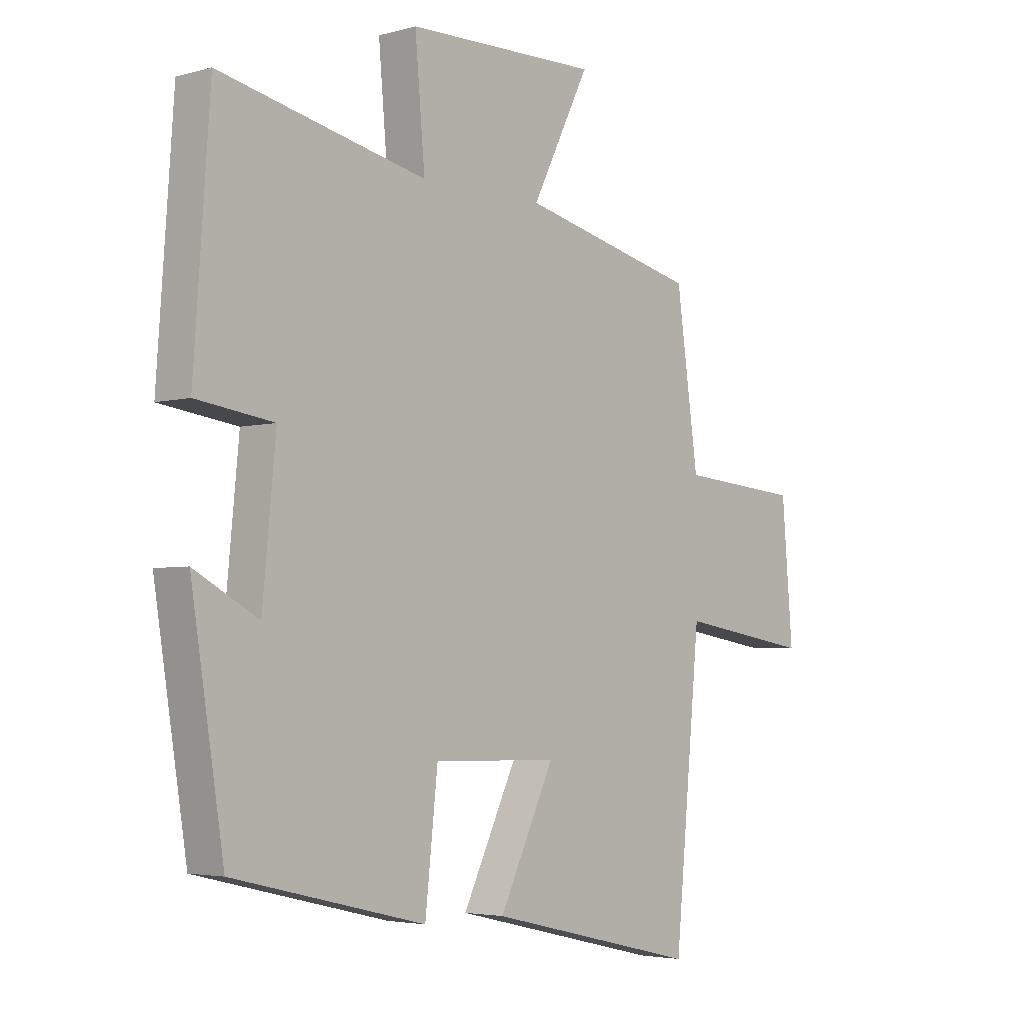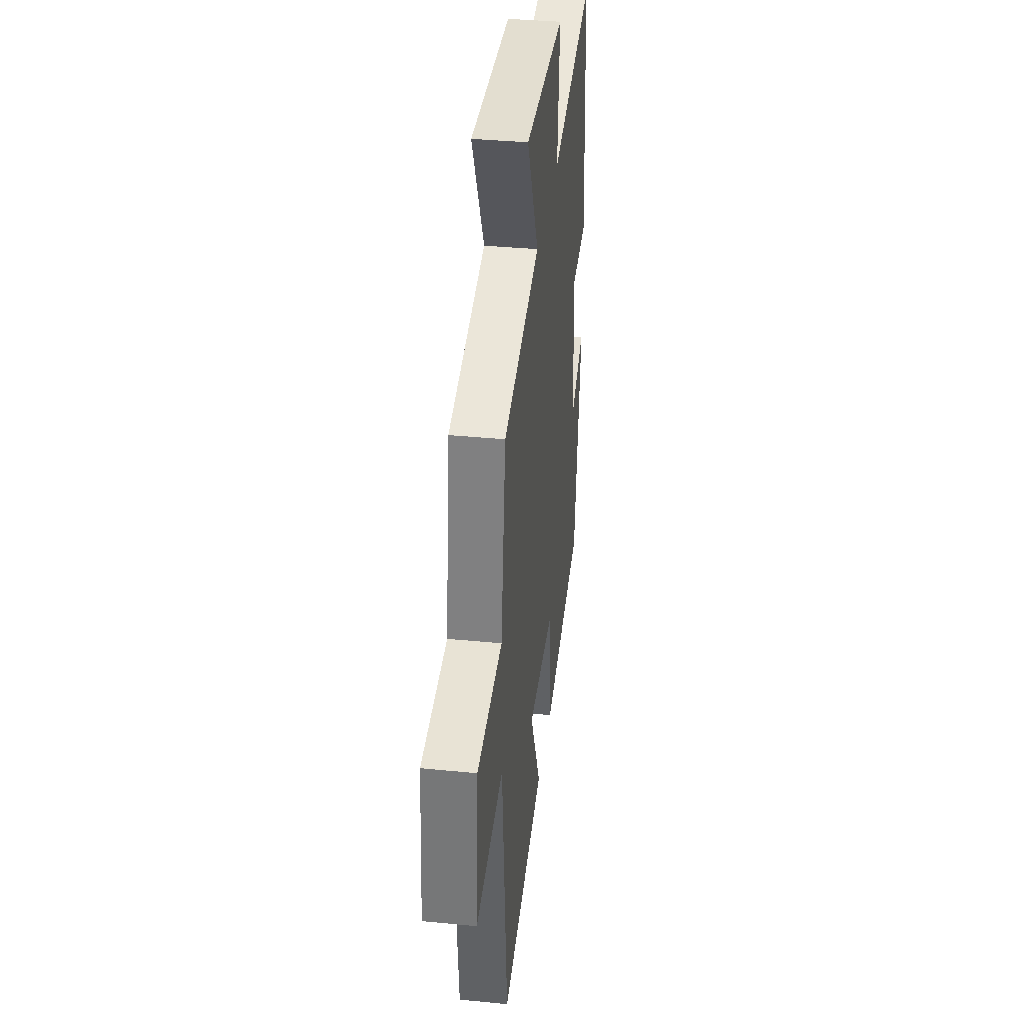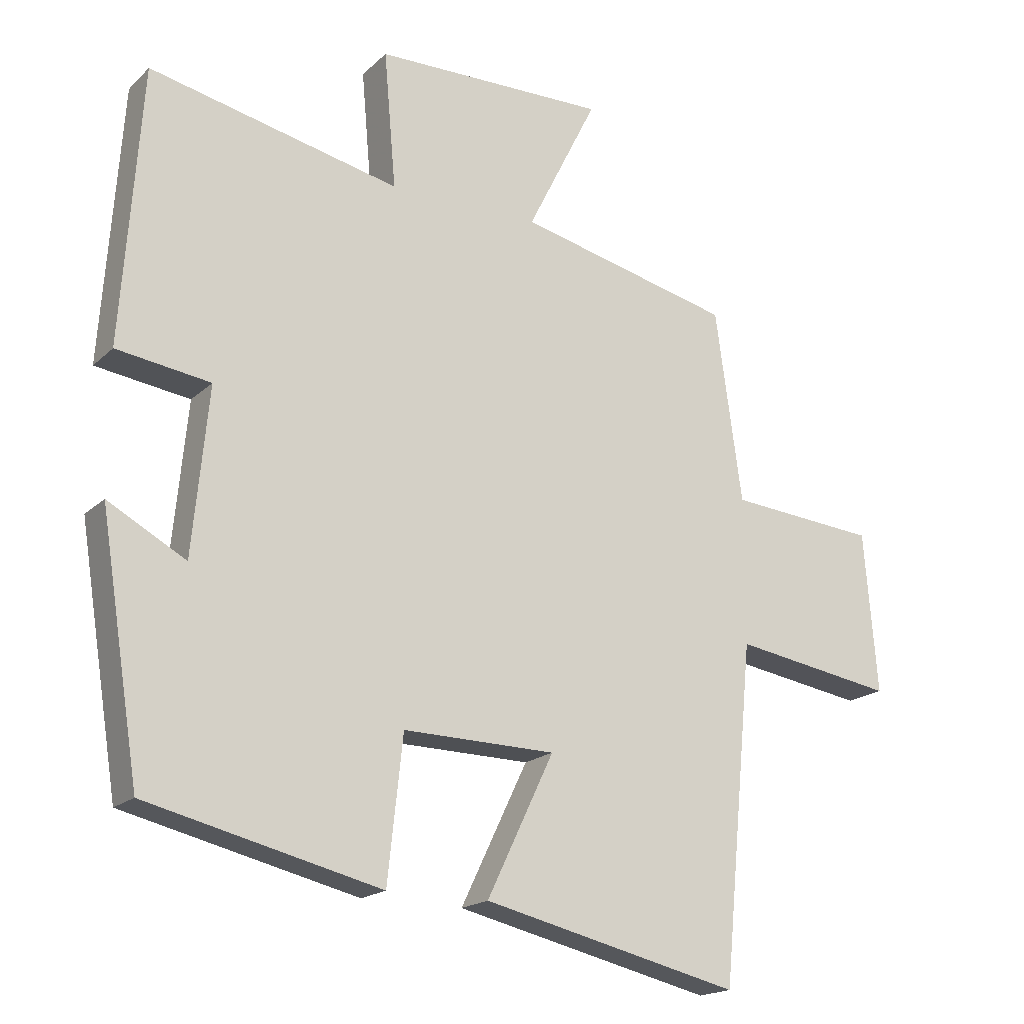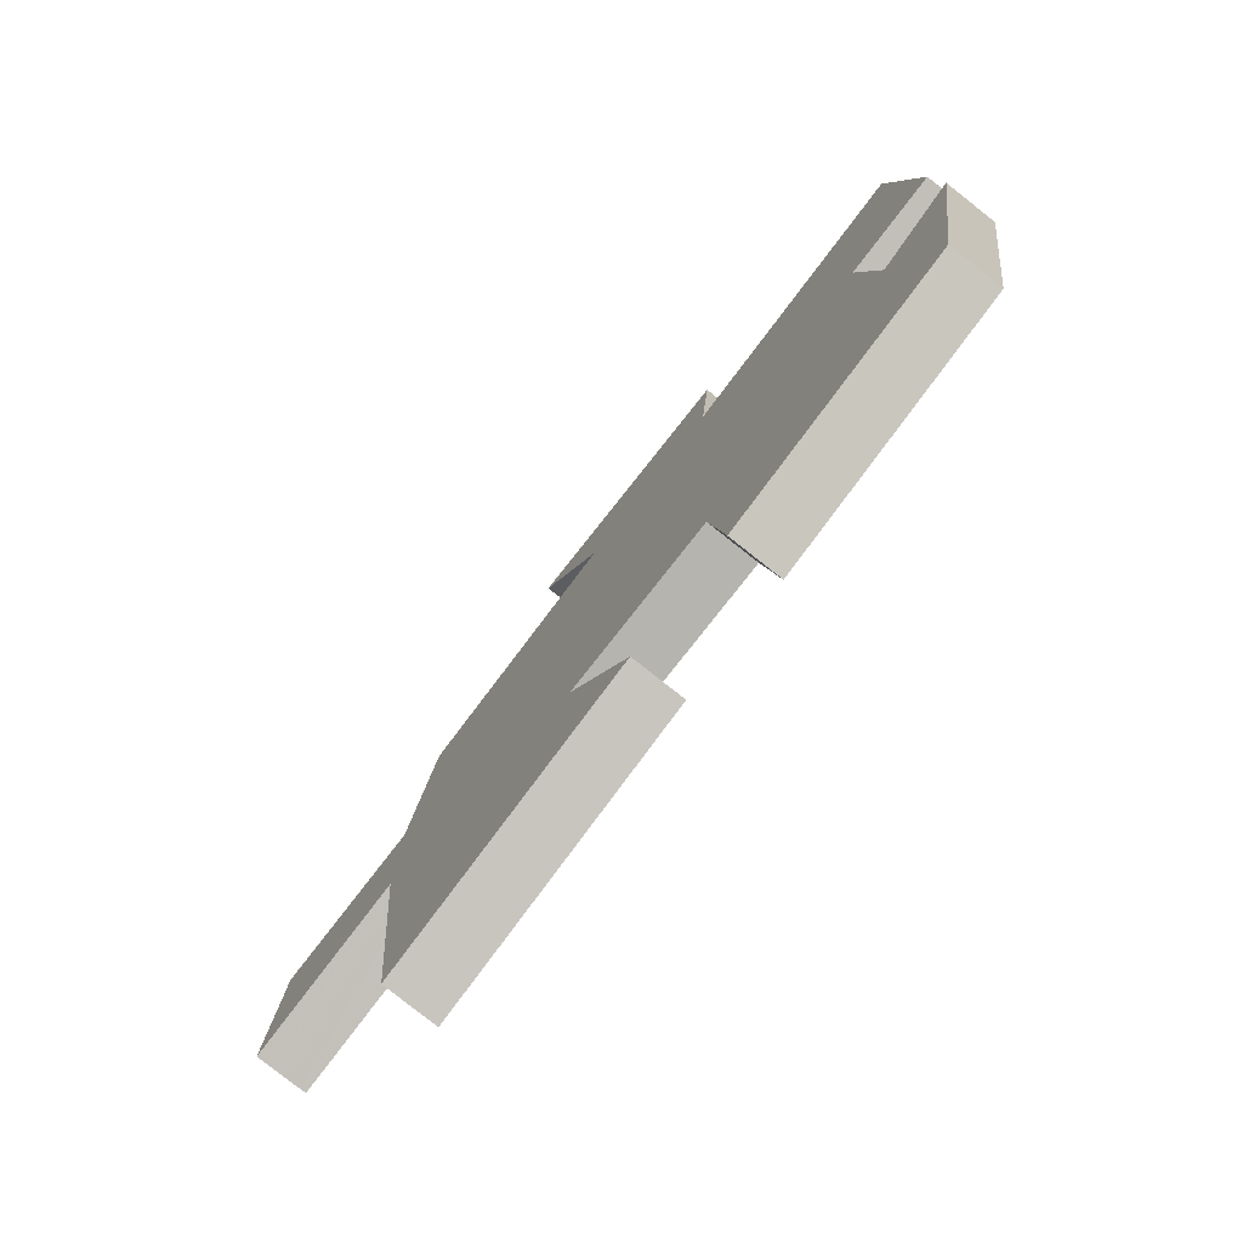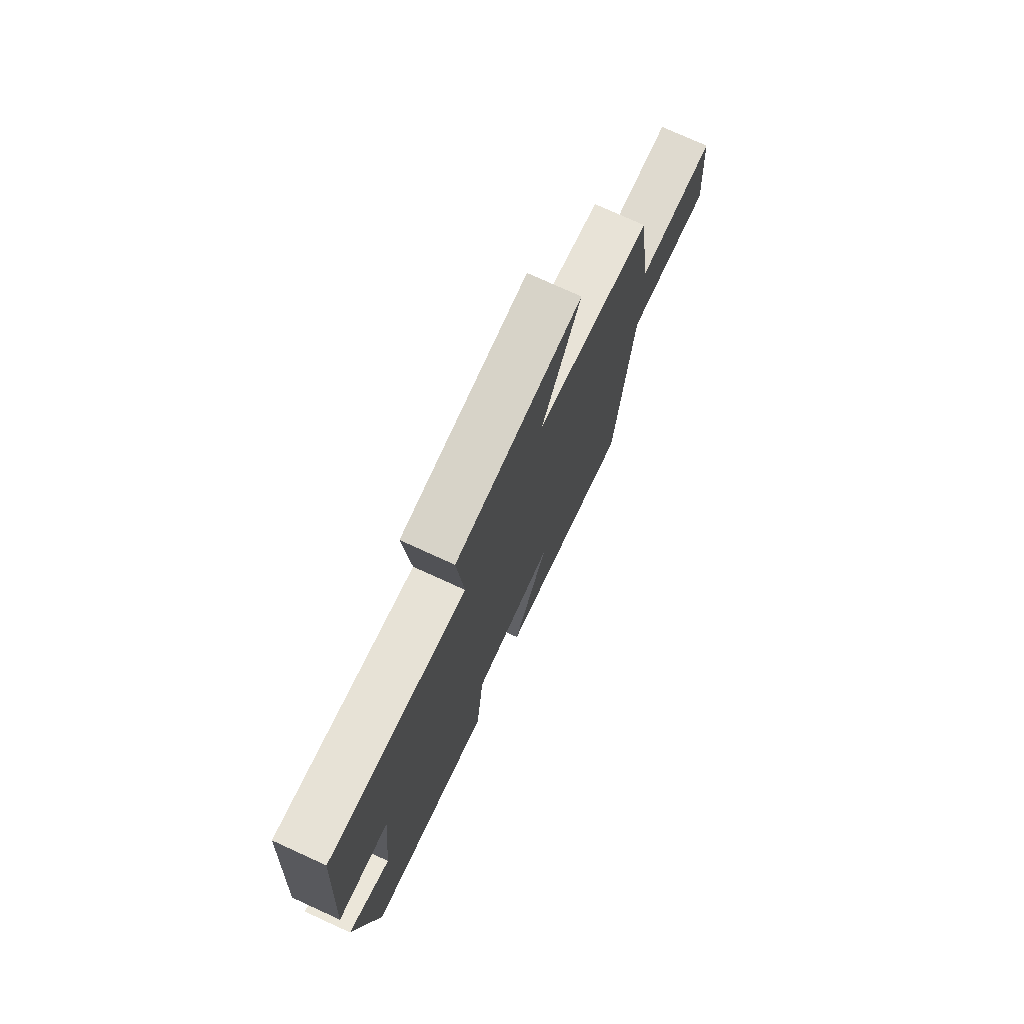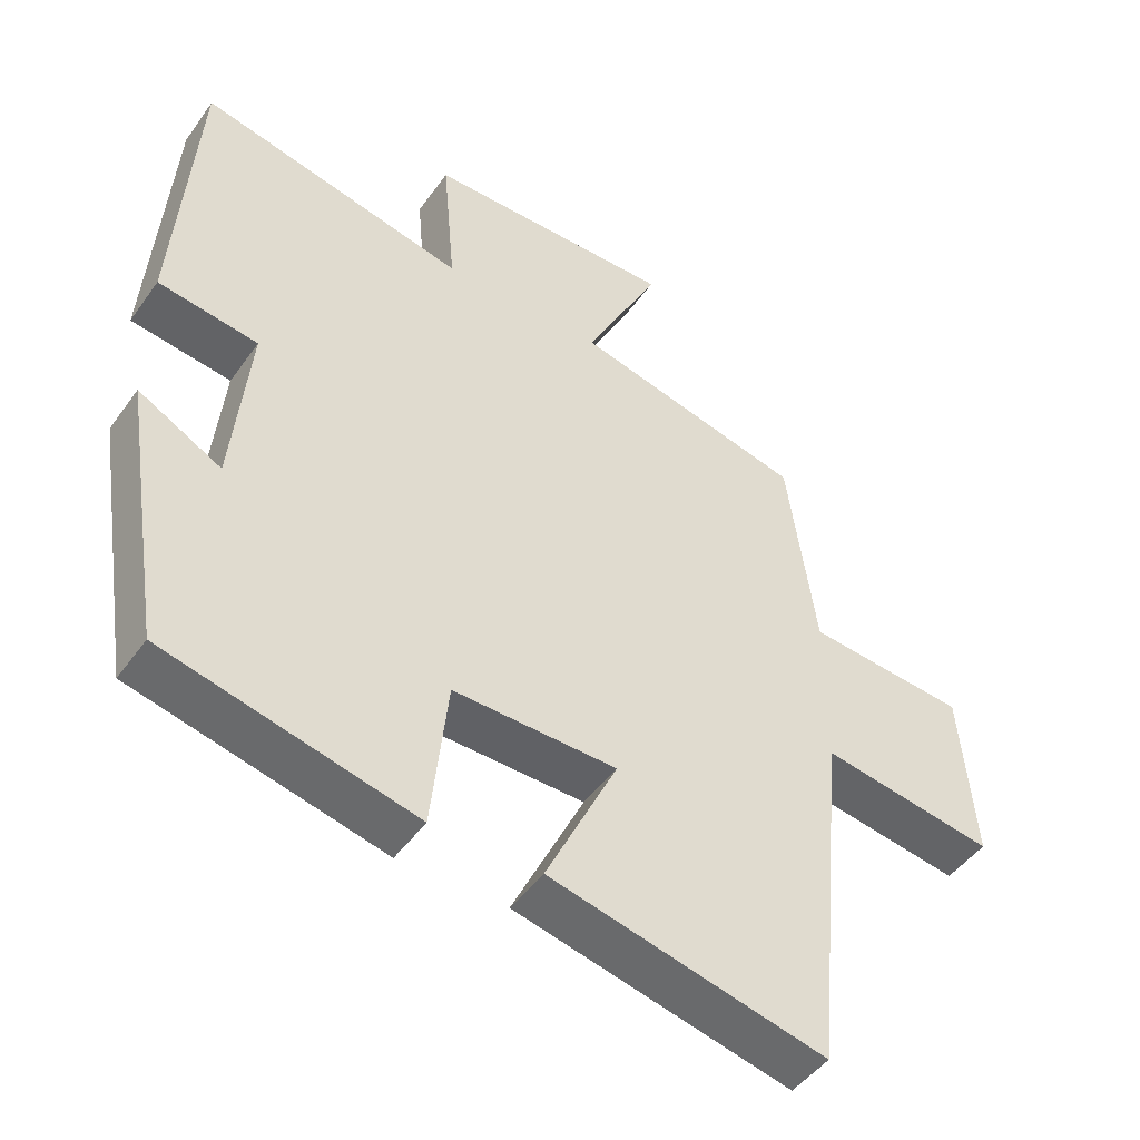
<metadata>
{"format":"obj","ext":"obj","renderer":"f3d","projection":"perspective","resolution":1024,"background":"white","views":[{"elev":-3.8,"azim":132.2,"up":"+Z"},{"elev":36.6,"azim":-82.7,"up":"+Z"},{"elev":-18.4,"azim":149.2,"up":"+Z"},{"elev":-79.7,"azim":51.7,"up":"+Z"},{"elev":75.7,"azim":114.5,"up":"+Z"},{"elev":-47.2,"azim":146.3,"up":"+Z"}]}
</metadata>
<code>
v -0.452 0.07 -0.591
v -0.5 0.07 -0.088
v -0.744 0.07 -0.127
v -0.724 0.07 0.115
v -0.5 0.07 0.134
v -0.46 0.07 0.423
v -0.135 0.07 0.5
v -0.241 0.07 0.712
v 0.111 0.07 0.706
v 0.093 0.07 0.5
v 0.471 0.07 0.583
v 0.5 0.07 0.168
v 0.359 0.07 0.148
v 0.383 0.07 -0.102
v 0.5 0.07 -0.038
v 0.44 0.07 -0.416
v 0.088 0.07 -0.5
v 0.065 0.07 -0.285
v -0.165 0.07 -0.289
v -0.064 0.07 -0.5
v -0.452 0 -0.591
v -0.5 0 -0.088
v -0.744 0 -0.127
v -0.724 0 0.115
v -0.5 0 0.134
v -0.46 0 0.423
v -0.135 0 0.5
v -0.241 0 0.712
v 0.111 0 0.706
v 0.093 0 0.5
v 0.471 0 0.583
v 0.5 0 0.168
v 0.359 0 0.148
v 0.383 0 -0.102
v 0.5 0 -0.038
v 0.44 0 -0.416
v 0.088 0 -0.5
v 0.065 0 -0.285
v -0.165 0 -0.289
v -0.064 0 -0.5
f 19 20 1 2
f 18 19 2
f 16 17 18
f 15 16 18
f 14 15 18
f 13 14 18 2
f 10 11 12 13
f 10 13 2 3
f 7 8 9 10
f 5 6 7 10
f 5 10 3
f 3 4 5
f 22 21 40 39
f 22 39 38
f 38 37 36
f 38 36 35
f 38 35 34
f 22 38 34 33
f 33 32 31 30
f 23 22 33 30
f 30 29 28 27
f 30 27 26 25
f 23 30 25
f 25 24 23
f 1 21 22 2
f 2 22 23 3
f 3 23 24 4
f 4 24 25 5
f 5 25 26 6
f 6 26 27 7
f 7 27 28 8
f 8 28 29 9
f 9 29 30 10
f 10 30 31 11
f 11 31 32 12
f 12 32 33 13
f 13 33 34 14
f 14 34 35 15
f 15 35 36 16
f 16 36 37 17
f 17 37 38 18
f 18 38 39 19
f 19 39 40 20
f 20 40 21 1

</code>
